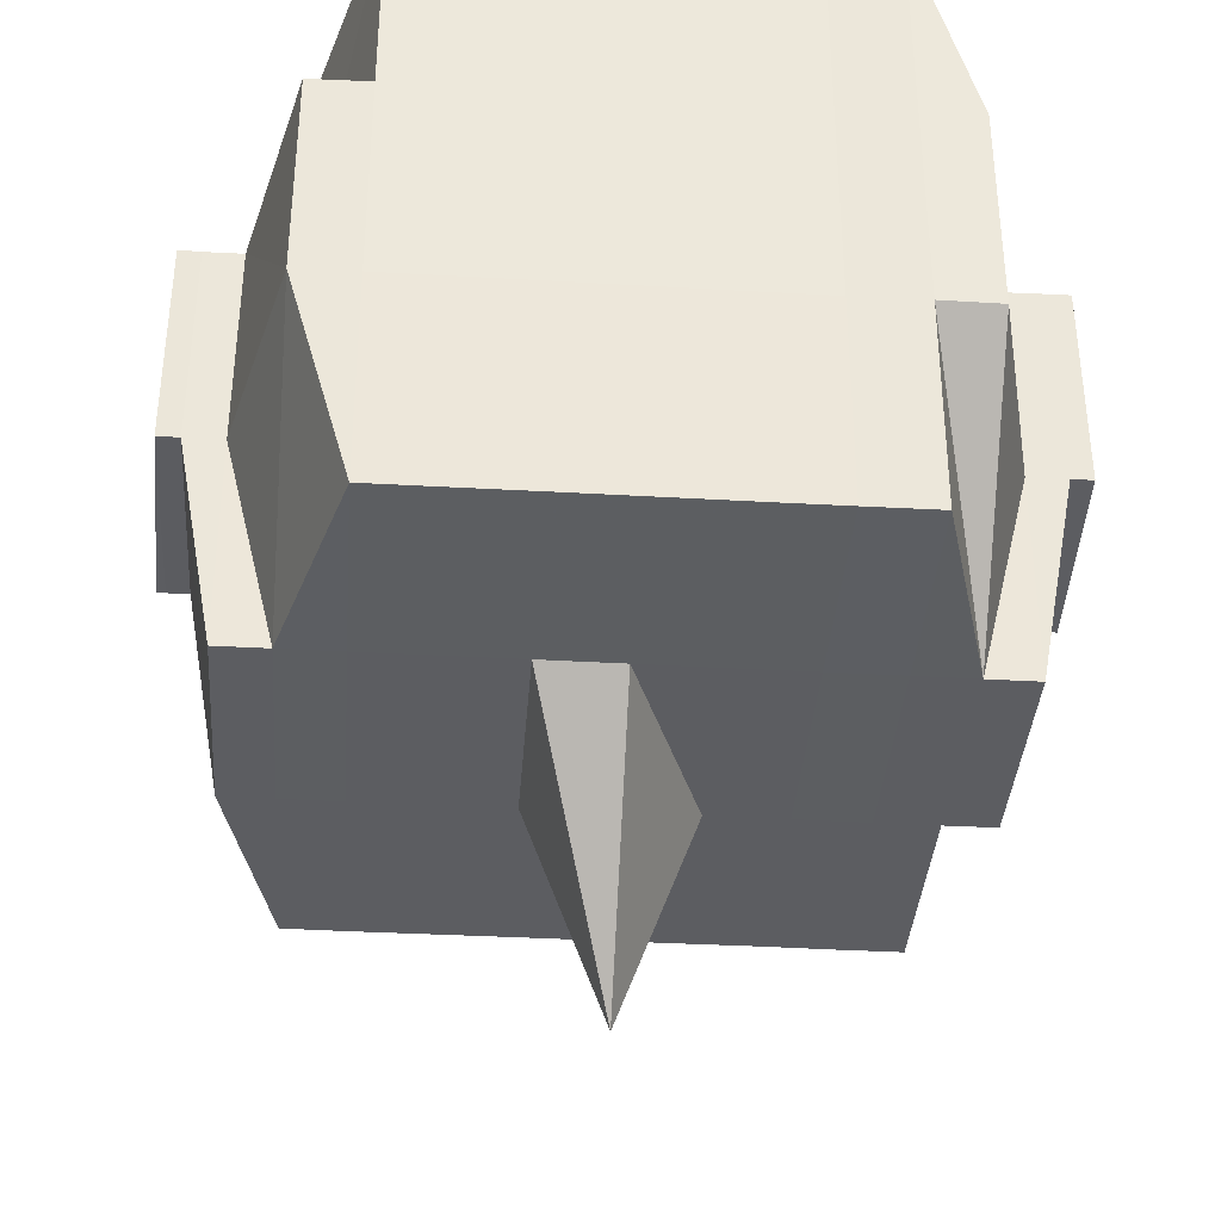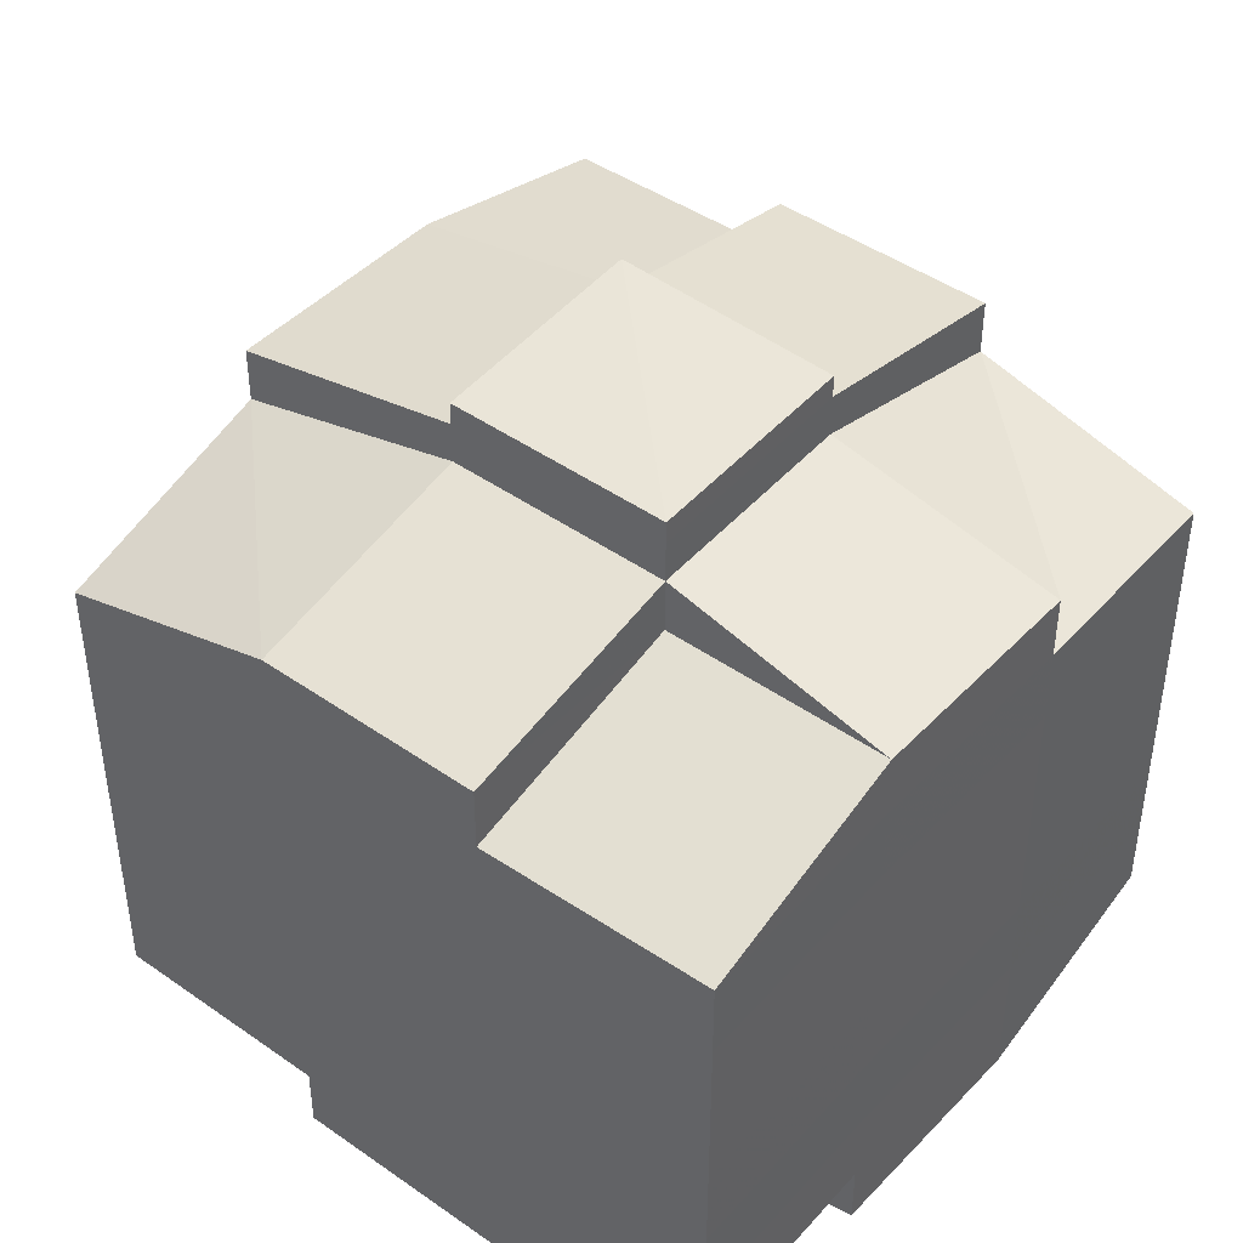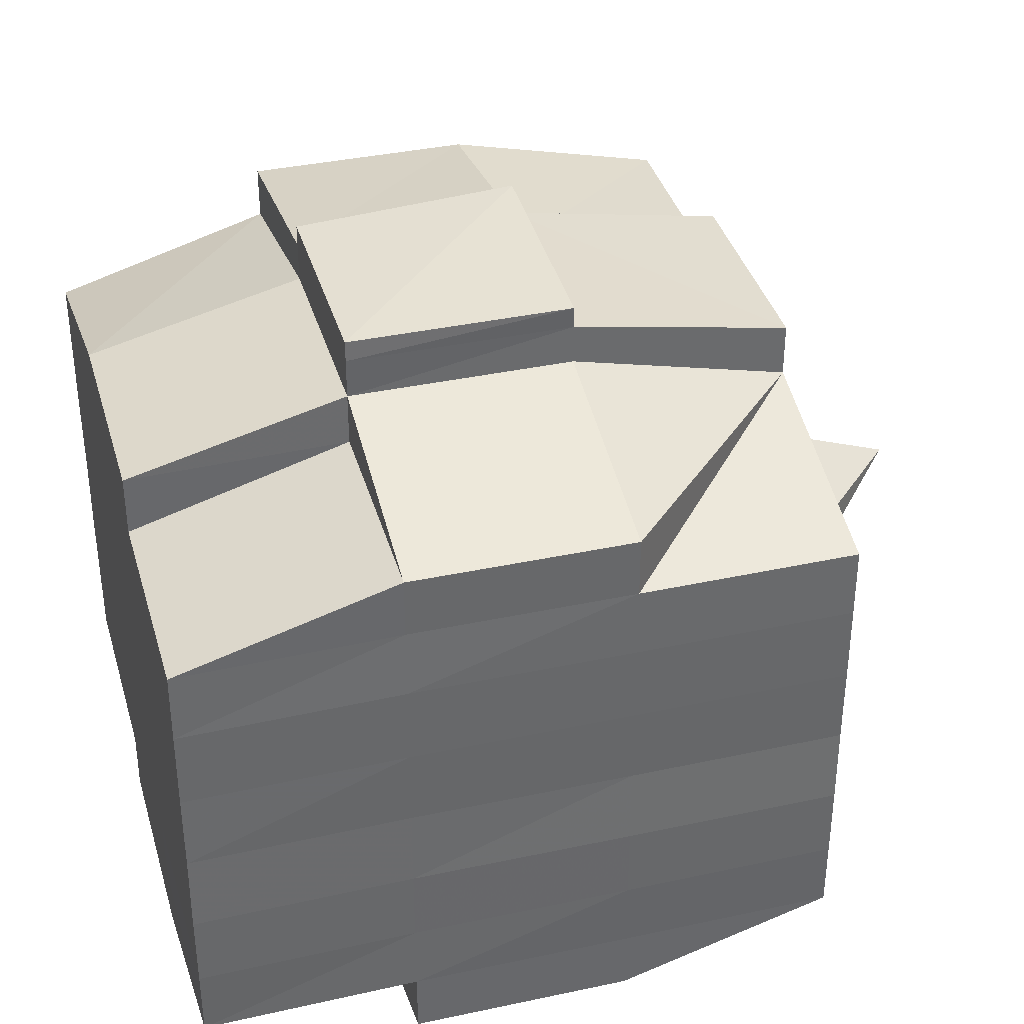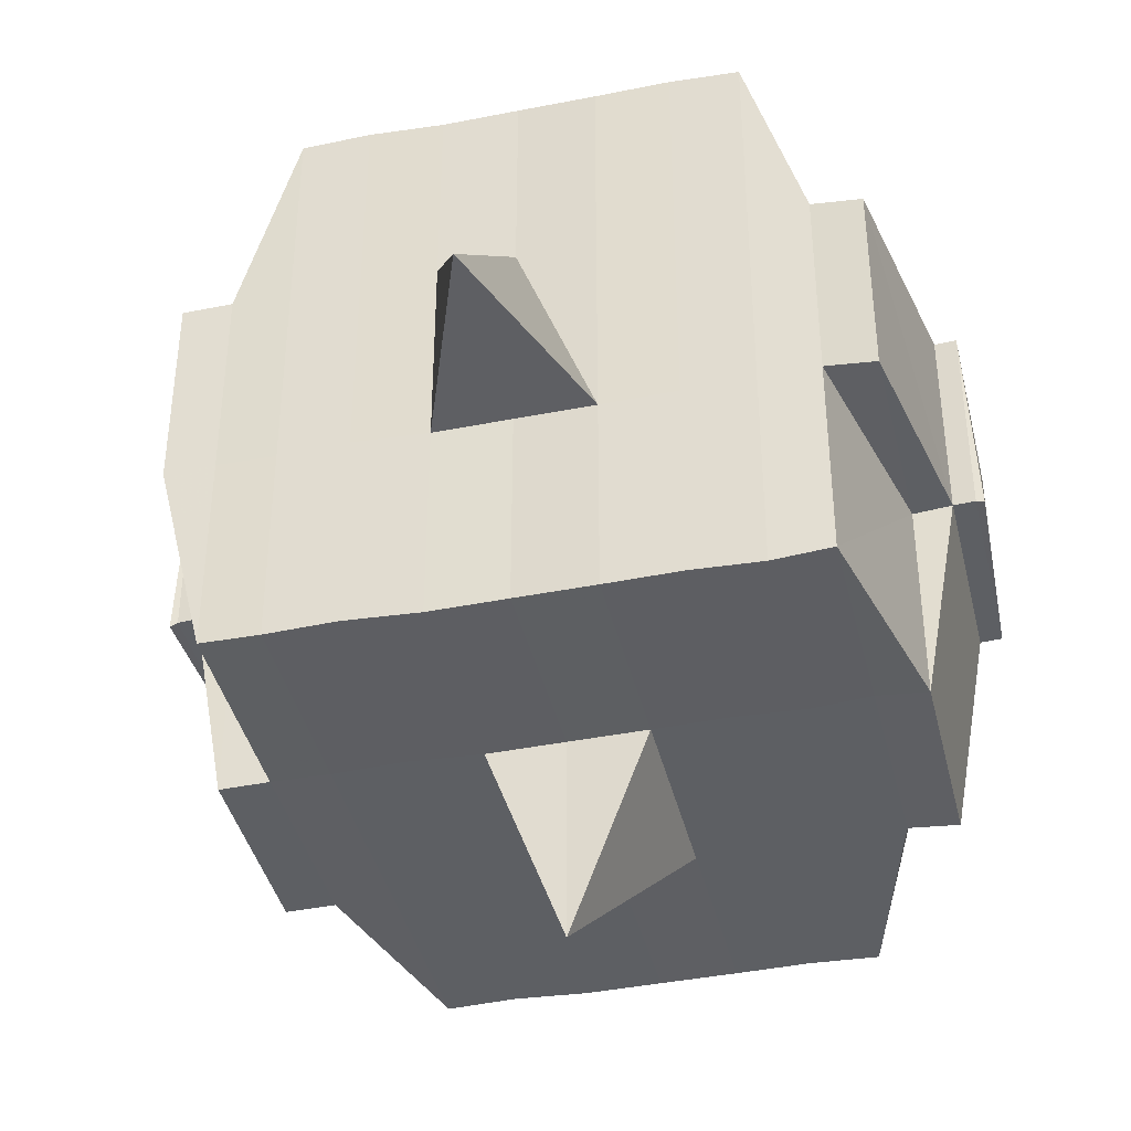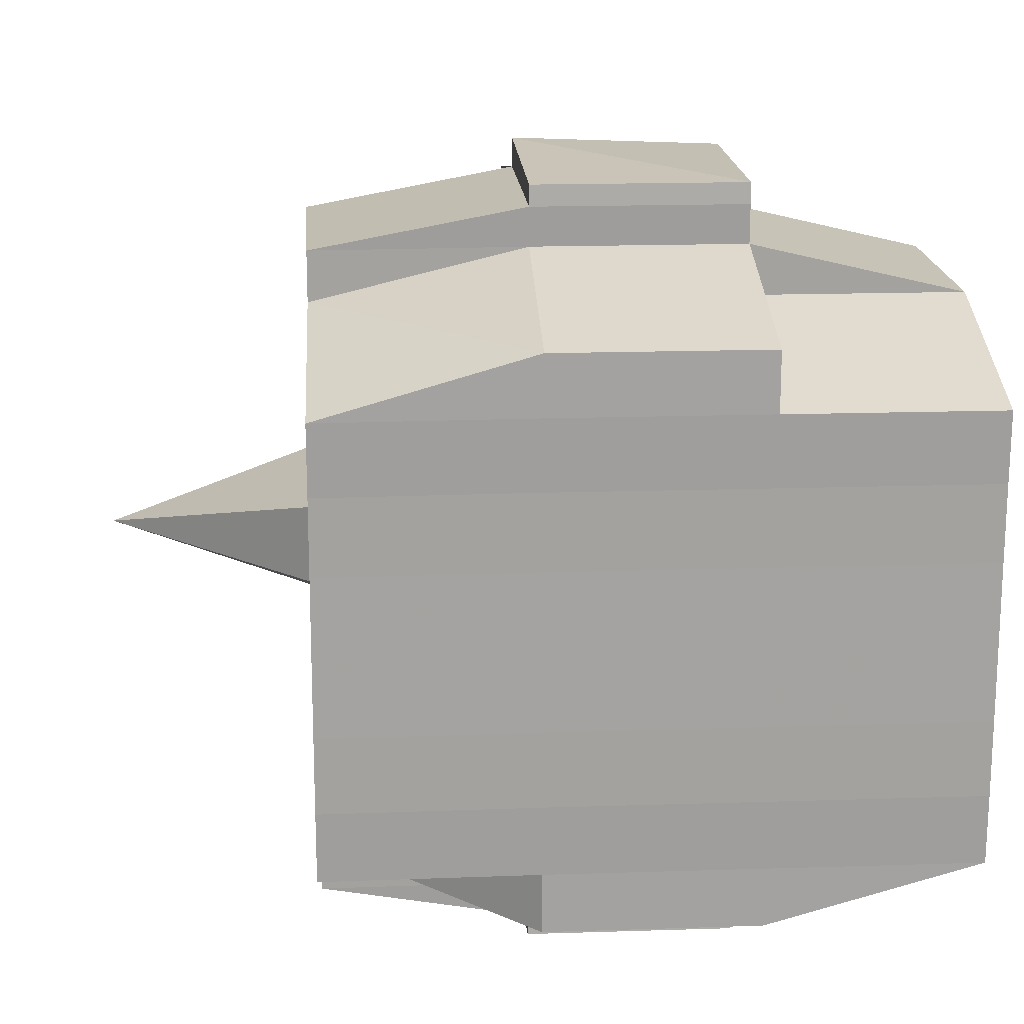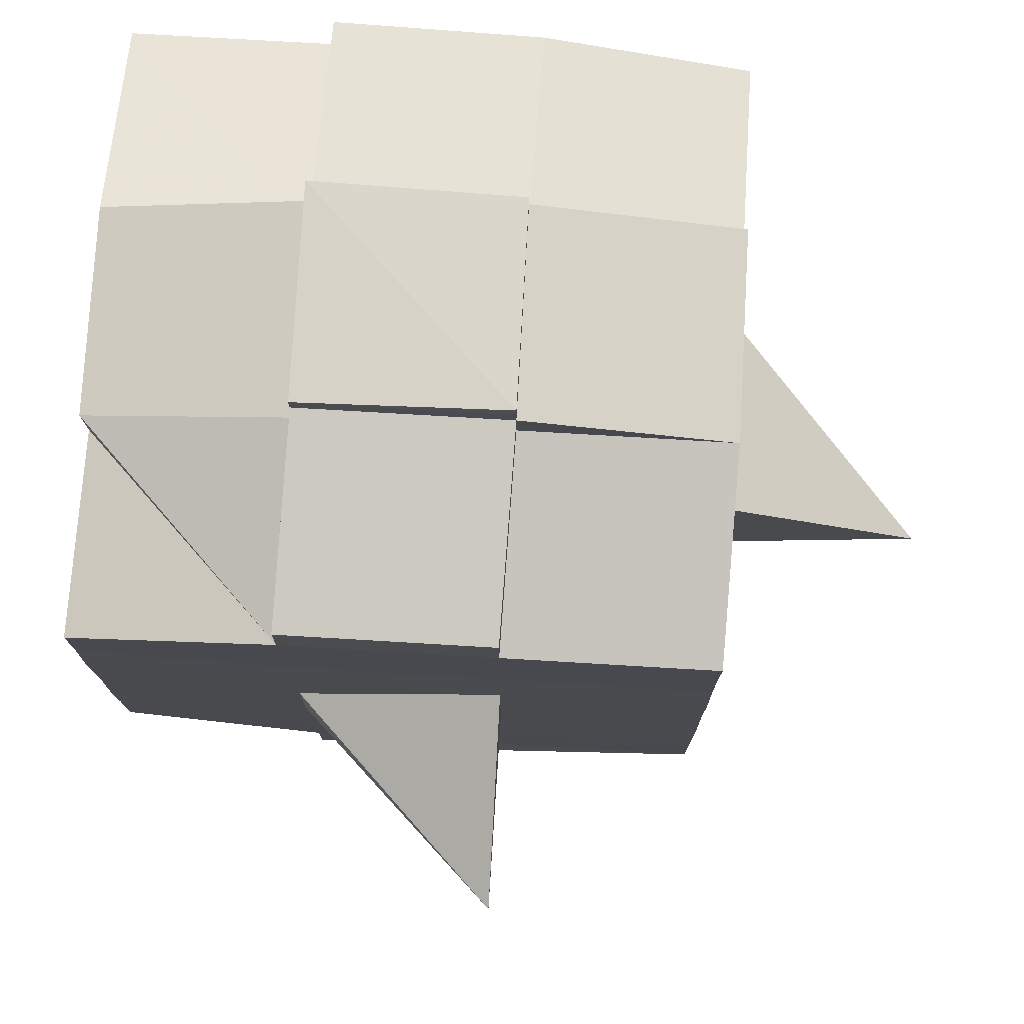
<metadata>
{"format":"obj","ext":"obj","renderer":"f3d","projection":"perspective","resolution":1024,"background":"white","views":[{"elev":-37.0,"azim":-94.2,"up":"+Y"},{"elev":44.6,"azim":-141.0,"up":"+Z"},{"elev":37.6,"azim":-105.7,"up":"+Z"},{"elev":-40.4,"azim":103.2,"up":"+Y"},{"elev":18.0,"azim":176.2,"up":"+Z"},{"elev":76.6,"azim":3.9,"up":"+Z"}]}
</metadata>
<code>
o 2144
v 2247 1888 21.05
v 2247 1888 21.05
v 2247 1888 21.05
v 2247 1888 21.05
v 2247 1888 21.05
v 2247 1888 21.05
v 2247 1888 21.05
v 2247 1888 21.05
v 2247 1888 21.05
v 2247 1888 21.05
v 2247 1888 21.05
v 2247 1888 21.05
v 2247 1888 21.05
v 2247 1888 21.06
v 2247 1888 21.05
v 2247 1888 21.05
v 2247 1888 21.05
v 2247 1888 21.06
v 2247 1888 21.05
v 2247 1888 21.06
v 2247 1888 21.06
v 2247 1888 21.05
v 2247 1888 21.06
v 2247 1888 21.06
v 2247 1888 21.06
v 2247 1888 21.06
v 2247 1888 21.06
v 2247 1888 21.06
v 2247 1888 21.06
v 2247 1888 21.06
v 2247 1888 21.06
v 2247 1888 21.07
v 2247 1888 21.06
v 2247 1888 21.07
v 2247 1888 21.07
v 2247 1888 21.07
v 2247 1888 21.07
v 2247 1888 21.07
v 2247 1888 21.07
v 2247 1888 21.07
v 2247 1888 21.07
v 2247 1888 21.07
v 2247 1888 21.07
v 2247 1888 21.07
v 2247 1888 21.07
v 2247 1888 21.07
v 2247 1888 21.06
v 2247 1888 21.07
v 2247 1888 21.06
v 2247 1888 21.06
v 2247 1888 21.07
v 2247 1888 21.06
v 2247 1888 21.07
v 2247 1888 21.07
v 2247 1888 21.07
v 2247 1888 21.07
v 2247 1888 21.07
v 2247 1888 21.07
v 2247 1888 21.07
v 2247 1888 21.07
v 2247 1888 21.07
v 2247 1888 21.07
v 2247 1888 21.07
v 2247 1888 21.08
v 2247 1888 21.08
v 2247 1888 21.08
v 2247 1888 21.08
v 2247 1888 21.08
v 2247 1888 21.08
v 2247 1888 21.08
v 2247 1888 21.07
v 2247 1888 21.08
v 2247 1888 21.08
v 2247 1888 21.08
v 2247 1888 21.08
v 2247 1888 21.08
v 2247 1888 21.08
v 2247 1888 21.08
v 2247 1888 21.08
v 2247 1888 21.08
v 2247 1888 21.09
v 2247 1888 21.08
v 2247 1888 21.09
v 2247 1888 21.09
v 2247 1888 21.09
v 2247 1888 21.09
v 2247 1888 21.09
v 2247 1888 21.09
v 2247 1888 21.09
v 2247 1888 21.08
v 2247 1888 21.09
v 2247 1888 21.09
v 2247 1888 21.09
v 2247 1888 21.09
v 2247 1888 21.09
v 2247 1888 21.09
v 2247 1888 21.09
v 2247 1888 21.09
v 2247 1888 21.09
v 2247 1888 21.09
v 2247 1888 21.09
v 2247 1888 21.09
v 2247 1888 21.09
v 2247 1888 21.09
v 2247 1888 21.09
v 2247 1888 21.09
v 2247 1888 21.09
v 2247 1888 21.08
v 2247 1888 21.09
v 2247 1888 21.09
v 2247 1888 21.09
v 2247 1888 21.09
v 2247 1888 21.09
v 2247 1888 21.09
v 2247 1888 21.09
v 2247 1888 21.09
v 2247 1888 21.09
v 2247 1888 21.08
v 2247 1888 21.09
v 2247 1888 21.08
v 2247 1888 21.08
v 2247 1888 21.08
v 2247 1888 21.08
v 2247 1888 21.08
v 2247 1888 21.08
v 2247 1888 21.08
v 2247 1888 21.08
v 2247 1888 21.08
v 2247 1888 21.08
v 2247 1888 21.07
v 2247 1888 21.08
v 2247 1888 21.08
v 2247 1888 21.08
v 2247 1888 21.08
v 2247 1888 21.07
v 2247 1888 21.07
v 2247 1888 21.07
v 2247 1888 21.07
v 2247 1888 21.07
v 2247 1888 21.07
v 2247 1888 21.07
v 2247 1888 21.07
v 2247 1888 21.07
v 2247 1888 21.07
v 2247 1888 21.07
v 2247 1888 21.06
v 2247 1888 21.07
v 2247 1888 21.07
v 2247 1888 21.07
v 2247 1888 21.06
v 2247 1888 21.06
v 2247 1888 21.06
v 2247 1888 21.06
v 2247 1888 21.06
v 2247 1888 21.06
v 2247 1888 21.05
v 2247 1888 21.06
v 2247 1888 21.06
v 2247 1888 21.06
v 2247 1888 21.06
v 2247 1888 21.06
v 2247 1888 21.06
v 2247 1888 21.06
v 2247 1888 21.06
v 2247 1888 21.06
v 2247 1888 21.06
v 2247 1888 21.06
v 2247 1888 21.06
v 2247 1888 21.06
v 2247 1888 21.06
v 2247 1888 21.05
v 2247 1888 21.06
v 2247 1888 21.05
v 2247 1888 21.05
v 2247 1888 21.05
v 2247 1888 21.05
v 2247 1888 21.05
v 2247 1888 21.05
v 2247 1888 21.05
v 2247 1888 21.05
v 2247 1888 21.05
v 2247 1888 21.06
v 2247 1888 21.05
v 2247 1888 21.05
v 2247 1888 21.05
v 2247 1888 21.05
v 2247 1888 21.05
v 2247 1888 21.05
v 2247 1888 21.05
v 2247 1888 21.05
v 2247 1888 21.06
v 2247 1888 21.05
v 2247 1888 21.06
v 2247 1888 21.05
v 2247 1888 21.05
v 2247 1888 21.05
v 2247 1888 21.05
v 2247 1888 21.06
v 2247 1888 21.06
v 2247 1888 21.06
v 2247 1888 21.06
v 2247 1888 21.06
v 2247 1888 21.06
v 2247 1888 21.06
v 2247 1888 21.06
v 2247 1888 21.06
v 2247 1888 21.06
v 2247 1888 21.06
v 2247 1888 21.06
v 2247 1888 21.07
v 2247 1888 21.06
v 2247 1888 21.06
v 2247 1888 21.06
v 2247 1888 21.07
v 2247 1888 21.07
v 2247 1888 21.07
v 2247 1888 21.07
v 2247 1888 21.06
v 2247 1888 21.07
v 2247 1888 21.07
v 2247 1888 21.07
v 2247 1888 21.07
v 2247 1888 21.07
v 2247 1888 21.07
v 2247 1888 21.08
v 2247 1888 21.07
v 2247 1888 21.07
v 2247 1888 21.07
v 2247 1888 21.08
v 2247 1888 21.08
v 2247 1888 21.08
v 2247 1888 21.08
v 2247 1888 21.07
v 2247 1888 21.08
v 2247 1888 21.08
v 2247 1888 21.08
v 2247 1888 21.08
v 2247 1888 21.08
v 2247 1888 21.08
v 2247 1888 21.08
v 2247 1888 21.08
v 2247 1888 21.09
v 2247 1888 21.08
v 2247 1888 21.08
v 2247 1888 21.08
v 2247 1888 21.08
v 2247 1888 21.08
v 2247 1888 21.08
v 2247 1888 21.09
v 2247 1888 21.08
v 2247 1888 21.08
v 2247 1888 21.08
v 2247 1888 21.08
v 2247 1888 21.08
v 2247 1888 21.08
v 2247 1888 21.09
v 2247 1888 21.09
v 2247 1888 21.09
v 2247 1888 21.09
v 2247 1888 21.09
v 2247 1888 21.09
v 2247 1888 21.09
v 2247 1888 21.08
v 2247 1888 21.09
v 2247 1888 21.08
v 2247 1888 21.08
v 2247 1888 21.08
v 2247 1888 21.09
v 2247 1888 21.08
v 2247 1888 21.08
v 2247 1888 21.08
v 2247 1888 21.08
v 2247 1888 21.07
v 2247 1888 21.07
v 2247 1888 21.07
v 2247 1888 21.07
v 2247 1888 21.07
v 2247 1888 21.07
v 2247 1888 21.08
v 2247 1888 21.08
v 2247 1888 21.07
v 2247 1888 21.07
v 2247 1888 21.07
v 2247 1888 21.07
v 2247 1888 21.07
v 2247 1888 21.07
v 2247 1888 21.07
v 2247 1888 21.07
v 2247 1888 21.07
v 2247 1888 21.07
v 2247 1888 21.06
v 2247 1888 21.06
v 2247 1888 21.06
v 2247 1888 21.06
v 2247 1888 21.06
v 2247 1888 21.06
v 2247 1888 21.06
v 2247 1888 21.05
v 2247 1888 21.05
v 2247 1888 21.05
v 2247 1888 21.05
v 2247 1888 21.05
v 2247 1888 21.05
v 2247 1888 21.05
v 2247 1888 21.06
v 2247 1888 21.06
v 2247 1888 21.06
v 2247 1888 21.06
v 2247 1888 21.06
v 2247 1888 21.06
v 2247 1888 21.06
v 2247 1888 21.06
v 2247 1888 21.05
v 2247 1888 21.05
v 2247 1888 21.05
v 2247 1888 21.05
v 2247 1888 21.05
v 2247 1888 21.05
v 2247 1888 21.05
v 2247 1888 21.07
v 2247 1888 21.07
v 2247 1888 21.07
v 2247 1888 21.07
v 2247 1888 21.07
v 2247 1888 21.07
v 2247 1888 21.07
v 2247 1888 21.07
v 2247 1888 21.07
v 2247 1888 21.07
v 2247 1888 21.08
v 2247 1888 21.08
v 2247 1888 21.08
v 2247 1888 21.09
v 2247 1888 21.09
v 2247 1888 21.08
v 2247 1888 21.09
v 2247 1888 21.09
v 2247 1888 21.09
v 2247 1888 21.09
v 2247 1888 21.09
f 1 2 3
f 4 5 2
f 6 7 3
f 8 9 6
f 10 11 5
f 12 13 4
f 13 14 15
f 16 12 17
f 10 18 19
f 18 20 11
f 21 18 22
f 23 24 18
f 24 25 26
f 27 26 18
f 18 26 28
f 26 29 28
f 29 30 28
f 26 31 29
f 25 32 31
f 33 31 26
f 32 34 35
f 34 36 37
f 38 35 31
f 39 40 38
f 40 41 42
f 42 43 44
f 45 46 43
f 31 35 47
f 31 47 29
f 29 47 30
f 35 48 47
f 47 49 50
f 48 51 49
f 47 48 52
f 53 54 48
f 54 55 56
f 56 57 51
f 58 56 48
f 48 56 59
f 60 61 57
f 56 60 62
f 63 60 56
f 36 64 63
f 63 65 60
f 64 66 65
f 67 65 63
f 66 68 69
f 65 70 60
f 60 70 71
f 65 69 70
f 72 69 65
f 70 73 61
f 69 74 70
f 74 75 73
f 70 74 76
f 74 77 75
f 69 78 74
f 79 78 69
f 78 80 74
f 79 81 82
f 83 84 77
f 85 86 81
f 87 86 88
f 89 88 90
f 91 92 84
f 93 94 92
f 95 96 91
f 97 98 94
f 96 98 99
f 100 99 101
f 102 95 103
f 104 97 105
f 106 104 107
f 108 106 80
f 105 109 110
f 111 112 109
f 113 111 114
f 115 113 116
f 116 105 117
f 116 110 118
f 119 116 120
f 80 116 121
f 121 116 122
f 80 121 123
f 121 122 124
f 123 121 124
f 124 118 125
f 124 125 126
f 127 128 123
f 123 124 129
f 129 126 130
f 129 124 131
f 132 123 129
f 133 123 132
f 134 127 132
f 132 129 135
f 135 130 136
f 135 129 137
f 138 132 135
f 76 132 138
f 139 134 138
f 138 135 140
f 140 136 141
f 140 135 142
f 143 138 140
f 71 138 143
f 144 139 143
f 143 140 145
f 145 141 146
f 145 140 147
f 148 143 145
f 62 143 148
f 149 144 148
f 148 145 150
f 150 146 151
f 150 145 152
f 153 151 154
f 155 154 156
f 157 158 156
f 159 160 158
f 161 162 155
f 163 150 162
f 164 150 163
f 164 148 150
f 59 148 164
f 165 164 163
f 52 164 165
f 166 149 164
f 167 166 165
f 165 168 169
f 170 169 171
f 170 165 172
f 30 165 170
f 28 30 170
f 28 170 173
f 173 171 174
f 173 170 175
f 176 174 177
f 176 173 178
f 179 173 180
f 181 182 173
f 178 183 184
f 185 186 176
f 187 185 188
f 189 190 183
f 189 191 190
f 192 193 189
f 9 192 194
f 175 189 194
f 194 195 7
f 196 197 195
f 198 199 197
f 200 198 189
f 201 200 189
f 201 202 200
f 200 203 198
f 202 203 200
f 204 202 205
f 203 206 191
f 207 208 202
f 202 209 203
f 152 209 202
f 208 210 209
f 209 211 203
f 203 211 212
f 211 213 206
f 209 214 211
f 147 214 209
f 210 215 214
f 214 216 211
f 216 217 213
f 211 216 218
f 214 219 216
f 142 219 214
f 215 220 219
f 219 221 216
f 221 222 217
f 216 221 223
f 219 224 221
f 137 224 219
f 220 225 224
f 224 226 221
f 226 227 222
f 221 226 228
f 224 229 226
f 225 230 229
f 131 229 224
f 229 231 226
f 231 232 227
f 226 231 233
f 229 234 231
f 235 234 229
f 234 236 231
f 236 237 232
f 231 236 238
f 235 239 240
f 241 242 239
f 243 242 244
f 245 244 246
f 247 248 236
f 248 249 250
f 251 250 236
f 236 250 252
f 250 253 252
f 252 253 254
f 252 254 255
f 250 256 253
f 117 256 250
f 249 257 256
f 257 258 259
f 114 259 256
f 258 260 261
f 256 261 262
f 256 262 263
f 259 101 264
f 265 264 266
f 265 266 267
f 268 103 265
f 269 102 265
f 270 267 271
f 270 265 72
f 253 265 270
f 254 253 270
f 254 270 272
f 272 270 67
f 272 271 273
f 255 254 272
f 255 272 274
f 274 272 45
f 274 273 275
f 276 275 277
f 278 255 274
f 238 255 278
f 279 280 255
f 281 279 278
f 278 282 283
f 284 283 285
f 233 278 284
f 284 278 286
f 287 281 284
f 228 284 288
f 289 287 288
f 288 284 290
f 290 277 291
f 288 290 292
f 292 290 33
f 292 291 293
f 294 288 292
f 223 288 294
f 295 289 294
f 294 292 296
f 296 292 27
f 296 293 297
f 298 297 299
f 300 299 301
f 302 303 301
f 304 305 303
f 306 307 300
f 308 296 307
f 309 296 308
f 198 309 308
f 309 294 296
f 218 294 309
f 310 309 311
f 312 295 309
f 313 314 315
f 314 316 317
f 313 318 319
f 320 321 322
f 323 324 321
f 325 326 327
f 328 329 326
f 330 331 332
f 333 334 335
f 336 337 338
f 338 339 340

</code>
